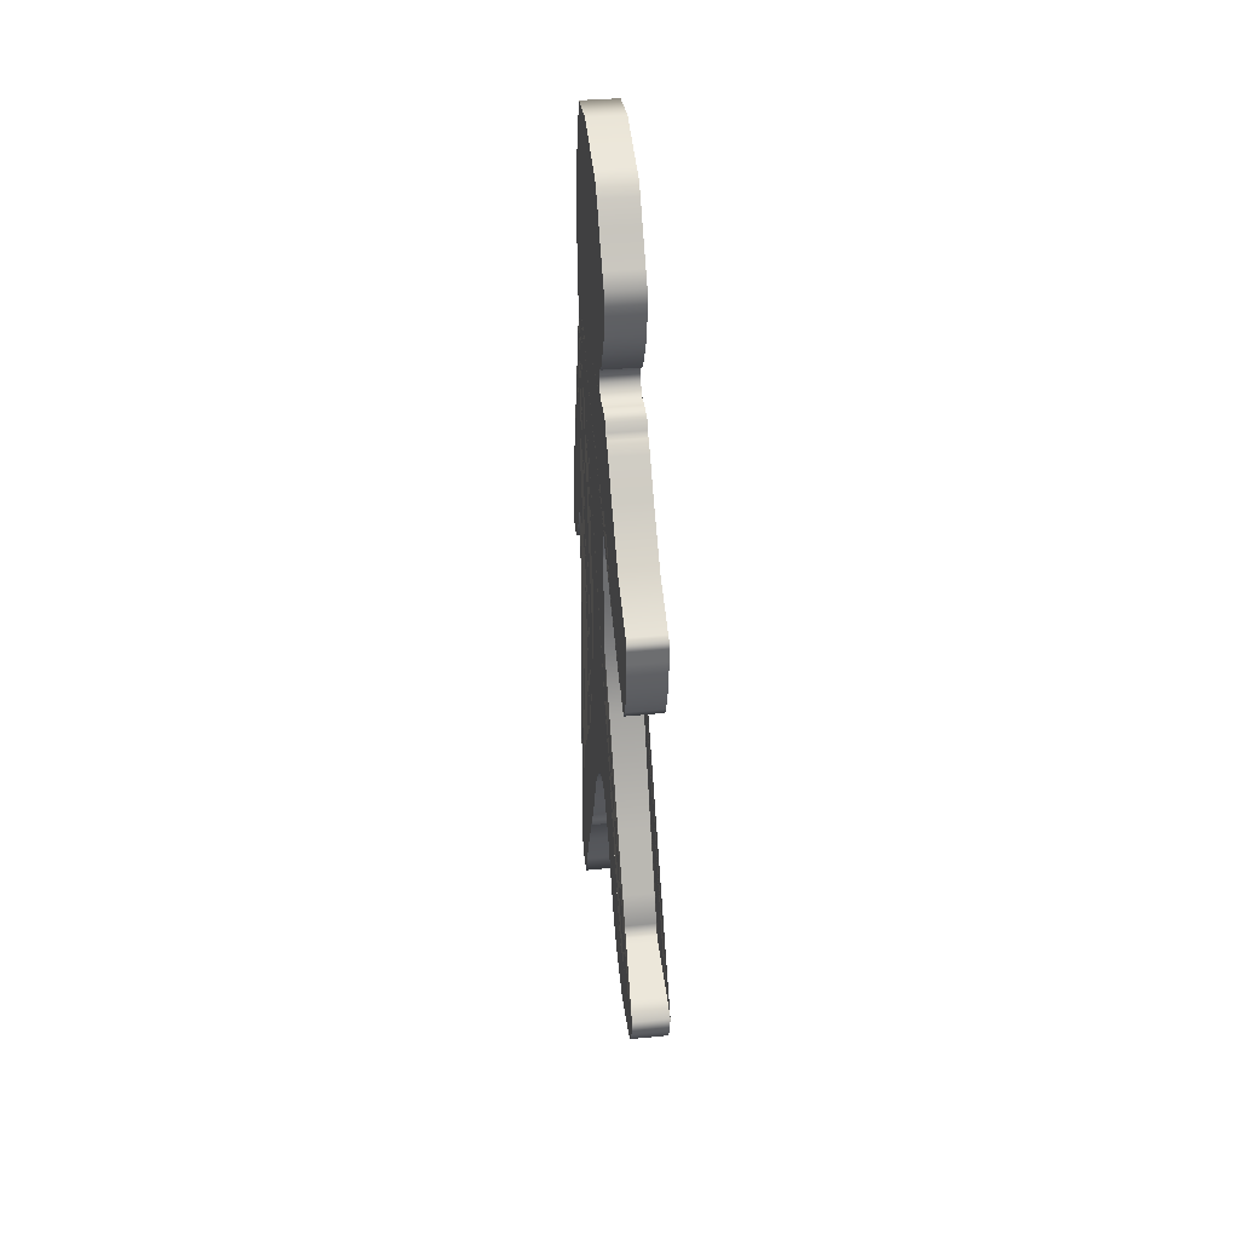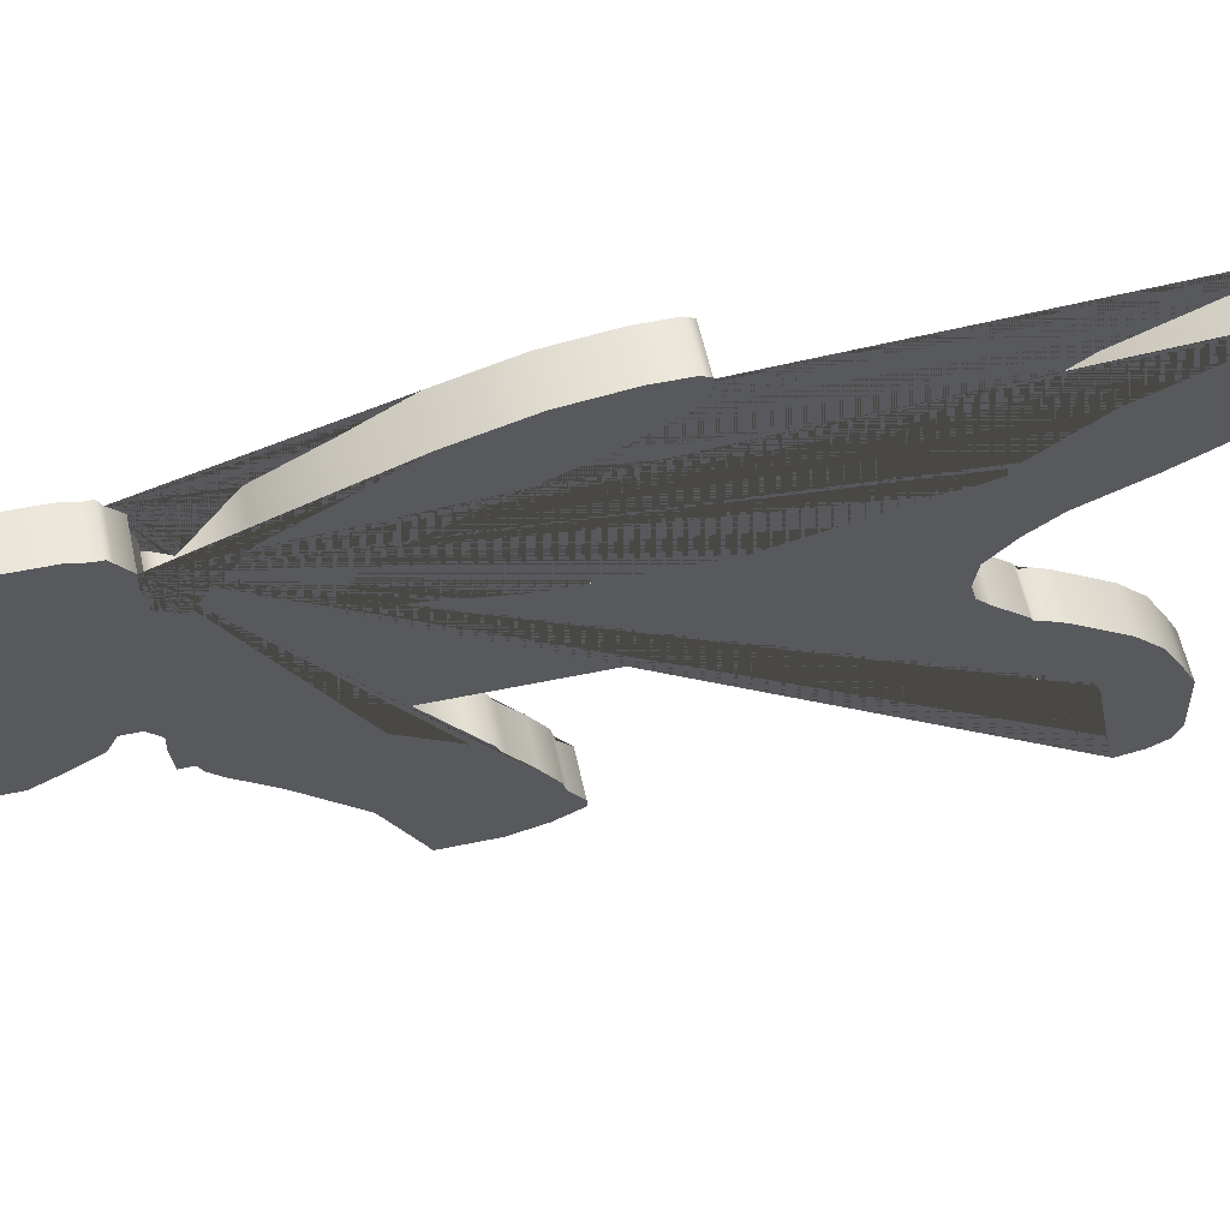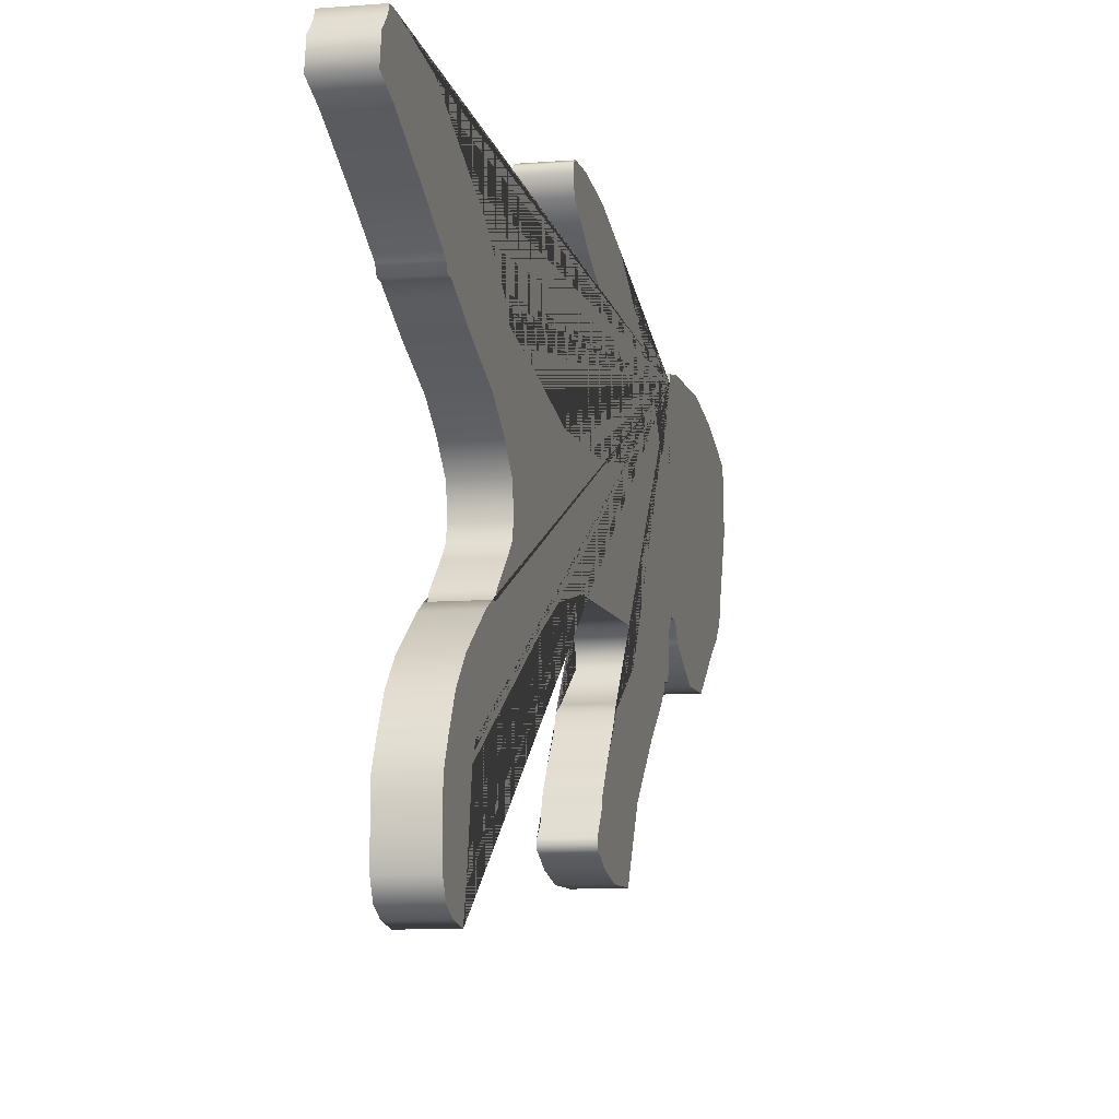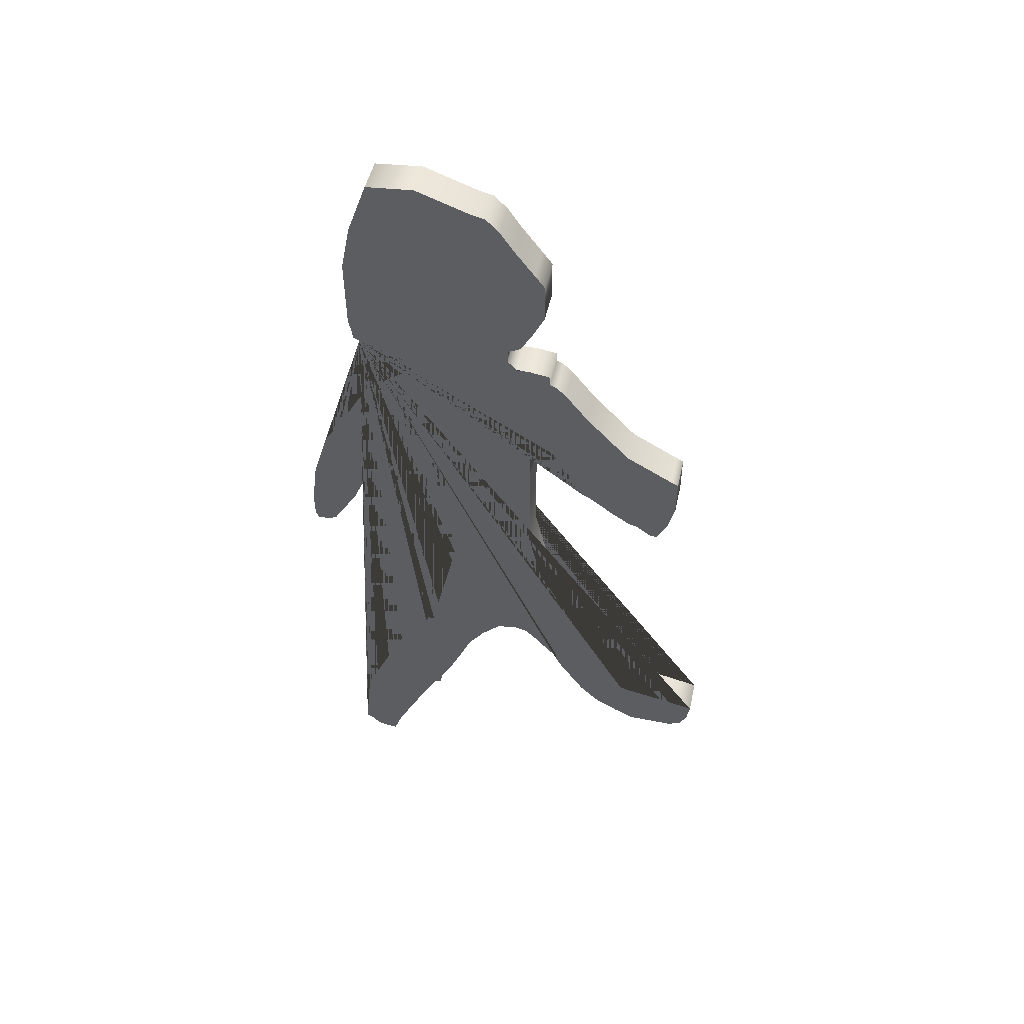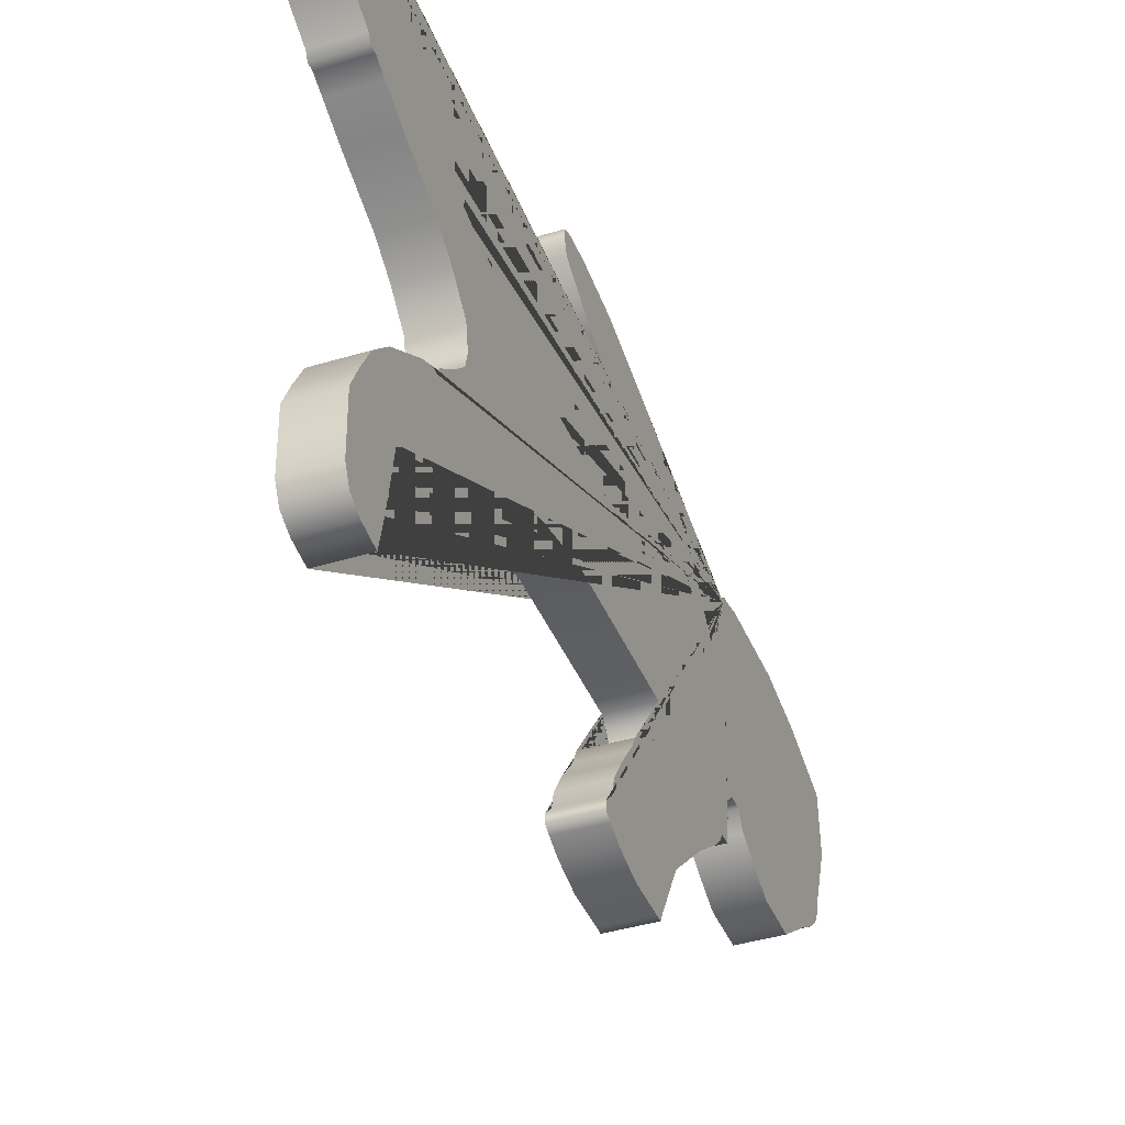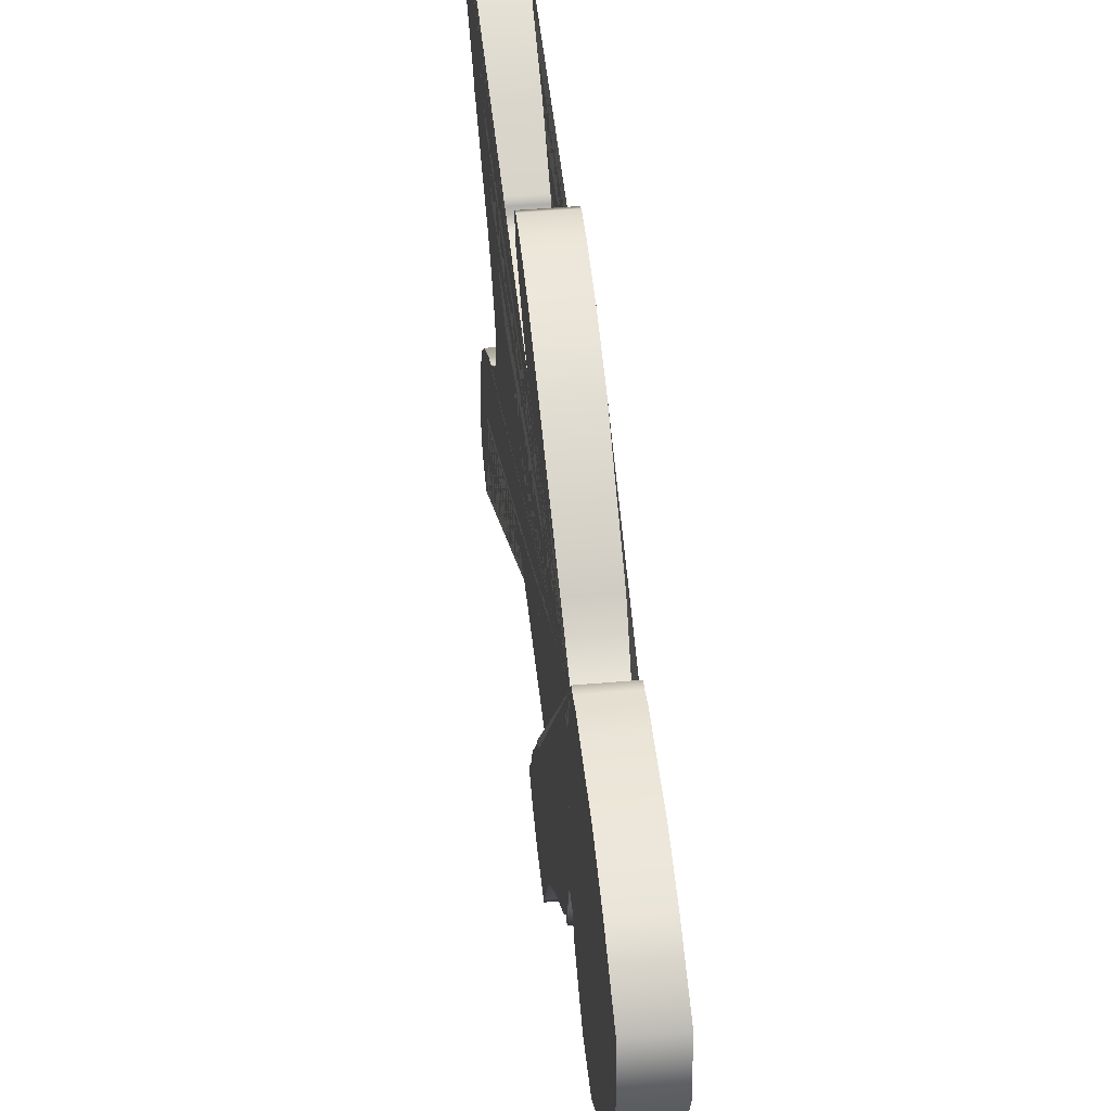
<metadata>
{"format":"obj","ext":"obj","renderer":"f3d","projection":"perspective","resolution":1024,"background":"white","views":[{"elev":36.3,"azim":172.7,"up":"+Y"},{"elev":57.7,"azim":-102.3,"up":"+Z"},{"elev":-9.1,"azim":12.6,"up":"+Z"},{"elev":49.4,"azim":102.4,"up":"+Y"},{"elev":-39.8,"azim":20.7,"up":"+Z"},{"elev":44.9,"azim":174.2,"up":"+Z"}]}
</metadata>
<code>
g Mesh1 Model
v 0 62.51 -14.87
v 0 63.46 -13.91
v 0 63.77 -13.28
v 0 64.4 -13.28
v 0 65.68 -12.95
v 0 67.59 -12.94
v 0 72.71 -12.9
v 0 77.22 -13.82
v 0 82.4 -15.69
v 0 82.82 -20.14
v 0 80.99 -25.25
v 0 80.69 -26.52
v 0 79.43 -27.81
v 0 77.52 -29.09
v 0 74.97 -31.02
v 0 73.7 -31.98
v 0 72.42 -31.99
v 0 69.84 -31.99
v 0 67.9 -31.04
v 0 65.63 -29.77
v 0 64.96 -28.5
v 0 63.68 -28.5
v 0 62.73 -29.46
v 0 62.75 -30.74
v 0 62.46 -32.65
v 0 61.5 -32.66
v 0 61.19 -33.3
v 0 60.24 -34.26
v 0 57.39 -36.5
v 0 52.95 -40.67
v 0 50.45 -45.15
v 0 50.13 -45.79
v 0 49.49 -45.79
v 0 48.21 -45.8
v 0 46.29 -45.8
v 0 43.73 -45.16
v 0 42.44 -44.52
v 0 41.8 -44.2
v 0 41.8 -43.56
v 0 42.74 -42.6
v 0 43.05 -41.32
v 0 44.31 -39.4
v 0 45.89 -37.48
v 0 46.51 -36.2
v 0 47.78 -35.56
v 0 51.9 -33
v 0 51.57 -31.73
v 0 50.6 -30.78
v 0 48.05 -30.79
v 0 43.59 -30.8
v 0 37.87 -30.82
v 0 32.17 -32.11
v 0 22.7 -36.89
v 0 17.66 -39.76
v 0 15.13 -41.03
v 0 14.5 -41.03
v 0 14.19 -41.67
v 0 13.87 -42.3
v 0 12.93 -47.39
v 0 12.3 -49.95
v 0 10.41 -49.63
v 0 9.145 -48.99
v 0 8.515 -47.71
v 0 8.516 -45.8
v 0 8.517 -43.26
v 0 9.462 -41.35
v 0 10.72 -39.13
v 0 12.61 -37.23
v 0 16.38 -34.68
v 0 17.64 -34.05
v 0 18.27 -34.05
v 0 18.59 -33.41
v 0 20.79 -31.51
v 0 21.73 -30.56
v 0 22.04 -29.29
v 0 21.72 -27.4
v 0 19.83 -25.51
v 0 17.62 -23.95
v 0 13.23 -22.08
v 0 10.72 -20.84
v 0 9.469 -20.22
v 0 8.843 -20.22
v 0 8.531 -19.6
v 0 4.474 -17.43
v 0 -0.5034 -14.96
v 0 -2.987 -14.04
v 0 -2.669 -12.17
v 0 -1.734 -11.23
v 0 -1.421 -10.61
v 0 -0.8001 -10.6
v 0 1.685 -10.9
v 0 6.353 -11.49
v 0 16.04 -15.79
v 0 20.44 -18.9
v 0 21.07 -19.21
v 0 21.07 -19.84
v 0 22.33 -20.15
v 0 24.22 -20.45
v 0 33.69 -22.61
v 0 44.15 -22.56
v 0 49.22 -21.58
v 0 51.76 -21.25
v 0 53.66 -20.3
v 0 52.36 -17.77
v 0 49.79 -16.21
v 0 45.33 -14.03
v 0 40.25 -11.87
v 0 36.12 -9.39
v 0 35.8 -8.14
v 0 35.79 -7.514
v 0 36.42 -7.196
v 0 38.94 -7.176
v 0 43.37 -7.767
v 0 48.45 -9.296
v 0 52.6 -11.78
v 0 57.09 -14.27
v 0 60.66 -18.99
v 0 61.61 -18.35
v 0 62.24 -18.03
v 0 62.23 -17.4
v 0 62.53 -16.13
f 1 2 3 4 5 6 7 8 9 10 11 12 13 14 15 16 17 18 19 20 21 22 23 24 25 26 27 28 29 30 31 32 33 34 35 36 37 38 39 40 41 42 43 44 45 46 47 48 49 50 51 52 53 54 55 56 57 58 59 60 61 62 63 64 65 66 67 68 69 70 71 72 73 74 75 76 77 78 79 80 81 82 83 84 85 86 87 88 89 90 91 92 93 94 95 96 97 98 99 100 101 102 103 104 105 106 107 108 109 110 111 112 113 114 115 116 117 118 119 120 121
v 3.375 62.51 -14.87
v 3.375 63.46 -13.91
f 2 1 122 123
v 3.375 62.53 -16.13
f 1 121 124 122
v 3.375 62.23 -17.4
f 121 120 125 124
v 3.375 62.24 -18.03
f 120 119 126 125
v 3.375 61.61 -18.35
f 119 118 127 126
v 3.375 60.66 -18.99
f 118 117 128 127
v 3.375 57.09 -14.27
f 117 116 129 128
v 3.375 52.6 -11.78
f 116 115 130 129
v 3.375 48.45 -9.296
f 115 114 131 130
v 3.375 43.37 -7.767
f 114 113 132 131
v 3.375 38.94 -7.176
f 113 112 133 132
v 3.375 36.42 -7.196
f 112 111 134 133
v 3.375 35.79 -7.514
f 111 110 135 134
v 3.375 35.8 -8.14
f 110 109 136 135
v 3.375 36.12 -9.39
f 109 108 137 136
v 3.375 40.25 -11.87
f 108 107 138 137
v 3.375 45.33 -14.03
f 107 106 139 138
v 3.375 49.79 -16.21
f 106 105 140 139
v 3.375 52.36 -17.77
f 105 104 141 140
v 3.375 53.66 -20.3
f 104 103 142 141
v 3.375 51.76 -21.25
f 103 102 143 142
v 3.375 49.22 -21.58
f 102 101 144 143
v 3.375 44.15 -22.56
f 101 100 145 144
v 3.375 33.69 -22.61
f 100 99 146 145
v 3.375 24.22 -20.45
f 99 98 147 146
v 3.375 22.33 -20.15
f 98 97 148 147
v 3.375 21.07 -19.84
f 97 96 149 148
v 3.375 21.07 -19.21
f 96 95 150 149
v 3.375 20.44 -18.9
f 95 94 151 150
v 3.375 16.04 -15.79
f 94 93 152 151
v 3.375 6.353 -11.49
f 93 92 153 152
v 3.375 1.685 -10.9
f 92 91 154 153
v 3.375 -0.8001 -10.6
f 91 90 155 154
v 3.375 -1.421 -10.61
f 90 89 156 155
v 3.375 -1.734 -11.23
f 89 88 157 156
v 3.375 -2.669 -12.17
f 88 87 158 157
v 3.375 -2.987 -14.04
f 87 86 159 158
v 3.375 -0.5034 -14.96
f 86 85 160 159
v 3.375 4.474 -17.43
f 85 84 161 160
v 3.375 8.531 -19.6
f 84 83 162 161
v 3.375 8.843 -20.22
f 83 82 163 162
v 3.375 9.469 -20.22
f 82 81 164 163
v 3.375 10.72 -20.84
f 81 80 165 164
v 3.375 13.23 -22.08
f 80 79 166 165
v 3.375 17.62 -23.95
f 79 78 167 166
v 3.375 19.83 -25.51
f 78 77 168 167
v 3.375 21.72 -27.4
f 77 76 169 168
v 3.375 22.04 -29.29
f 76 75 170 169
v 3.375 21.73 -30.56
f 75 74 171 170
v 3.375 20.79 -31.51
f 74 73 172 171
v 3.375 18.59 -33.41
f 73 72 173 172
v 3.375 18.27 -34.05
f 72 71 174 173
v 3.375 17.64 -34.05
f 71 70 175 174
v 3.375 16.38 -34.68
f 70 69 176 175
v 3.375 12.61 -37.23
f 69 68 177 176
v 3.375 10.72 -39.13
f 68 67 178 177
v 3.375 9.462 -41.35
f 67 66 179 178
v 3.375 8.517 -43.26
f 66 65 180 179
v 3.375 8.516 -45.8
f 65 64 181 180
v 3.375 8.515 -47.71
f 64 63 182 181
v 3.375 9.145 -48.99
f 63 62 183 182
v 3.375 10.41 -49.63
f 62 61 184 183
v 3.375 12.3 -49.95
f 61 60 185 184
v 3.375 12.93 -47.39
f 60 59 186 185
v 3.375 13.87 -42.3
f 59 58 187 186
v 3.375 14.19 -41.67
f 58 57 188 187
v 3.375 14.5 -41.03
f 57 56 189 188
v 3.375 15.13 -41.03
f 56 55 190 189
v 3.375 17.66 -39.76
f 55 54 191 190
v 3.375 22.7 -36.89
f 54 53 192 191
v 3.375 32.17 -32.11
f 53 52 193 192
v 3.375 37.87 -30.82
f 52 51 194 193
v 3.375 43.59 -30.8
f 51 50 195 194
v 3.375 48.05 -30.79
f 50 49 196 195
v 3.375 50.6 -30.78
f 49 48 197 196
v 3.375 51.57 -31.73
f 48 47 198 197
v 3.375 51.9 -33
f 47 46 199 198
v 3.375 47.78 -35.56
f 46 45 200 199
v 3.375 46.51 -36.2
f 45 44 201 200
v 3.375 45.89 -37.48
f 44 43 202 201
v 3.375 44.31 -39.4
f 43 42 203 202
v 3.375 43.05 -41.32
f 42 41 204 203
v 3.375 42.74 -42.6
f 41 40 205 204
v 3.375 41.8 -43.56
f 40 39 206 205
v 3.375 41.8 -44.2
f 39 38 207 206
v 3.375 42.44 -44.52
f 38 37 208 207
v 3.375 43.73 -45.16
f 37 36 209 208
v 3.375 46.29 -45.8
f 36 35 210 209
v 3.375 48.21 -45.8
f 35 34 211 210
v 3.375 49.49 -45.79
f 34 33 212 211
v 3.375 50.13 -45.79
f 33 32 213 212
v 3.375 50.45 -45.15
f 32 31 214 213
v 3.375 52.95 -40.67
f 31 30 215 214
v 3.375 57.39 -36.5
f 30 29 216 215
v 3.375 60.24 -34.26
f 29 28 217 216
v 3.375 61.19 -33.3
f 28 27 218 217
v 3.375 61.5 -32.66
f 27 26 219 218
v 3.375 62.46 -32.65
f 26 25 220 219
v 3.375 62.75 -30.74
f 25 24 221 220
v 3.375 62.73 -29.46
f 24 23 222 221
v 3.375 63.68 -28.5
f 23 22 223 222
v 3.375 64.96 -28.5
f 22 21 224 223
v 3.375 65.63 -29.77
f 21 20 225 224
v 3.375 67.9 -31.04
f 20 19 226 225
v 3.375 69.84 -31.99
f 19 18 227 226
v 3.375 72.42 -31.99
f 18 17 228 227
v 3.375 73.7 -31.98
f 17 16 229 228
v 3.375 74.97 -31.02
f 16 15 230 229
v 3.375 77.52 -29.09
f 15 14 231 230
v 3.375 79.43 -27.81
f 14 13 232 231
v 3.375 80.69 -26.52
f 13 12 233 232
v 3.375 80.99 -25.25
f 12 11 234 233
v 3.375 82.82 -20.14
f 11 10 235 234
v 3.375 82.4 -15.69
f 10 9 236 235
v 3.375 77.22 -13.82
f 9 8 237 236
v 3.375 72.71 -12.9
f 8 7 238 237
v 3.375 67.59 -12.94
f 7 6 239 238
v 3.375 65.68 -12.95
f 6 5 240 239
v 3.375 64.4 -13.28
f 5 4 241 240
v 3.375 63.77 -13.28
f 4 3 242 241
f 3 2 123 242
f 123 122 124 125 126 127 128 129 130 131 132 133 134 135 136 137 138 139 140 141 142 143 144 145 146 147 148 149 150 151 152 153 154 155 156 157 158 159 160 161 162 163 164 165 166 167 168 169 170 171 172 173 174 175 176 177 178 179 180 181 182 183 184 185 186 187 188 189 190 191 192 193 194 195 196 197 198 199 200 201 202 203 204 205 206 207 208 209 210 211 212 213 214 215 216 217 218 219 220 221 222 223 224 225 226 227 228 229 230 231 232 233 234 235 236 237 238 239 240 241 242

</code>
